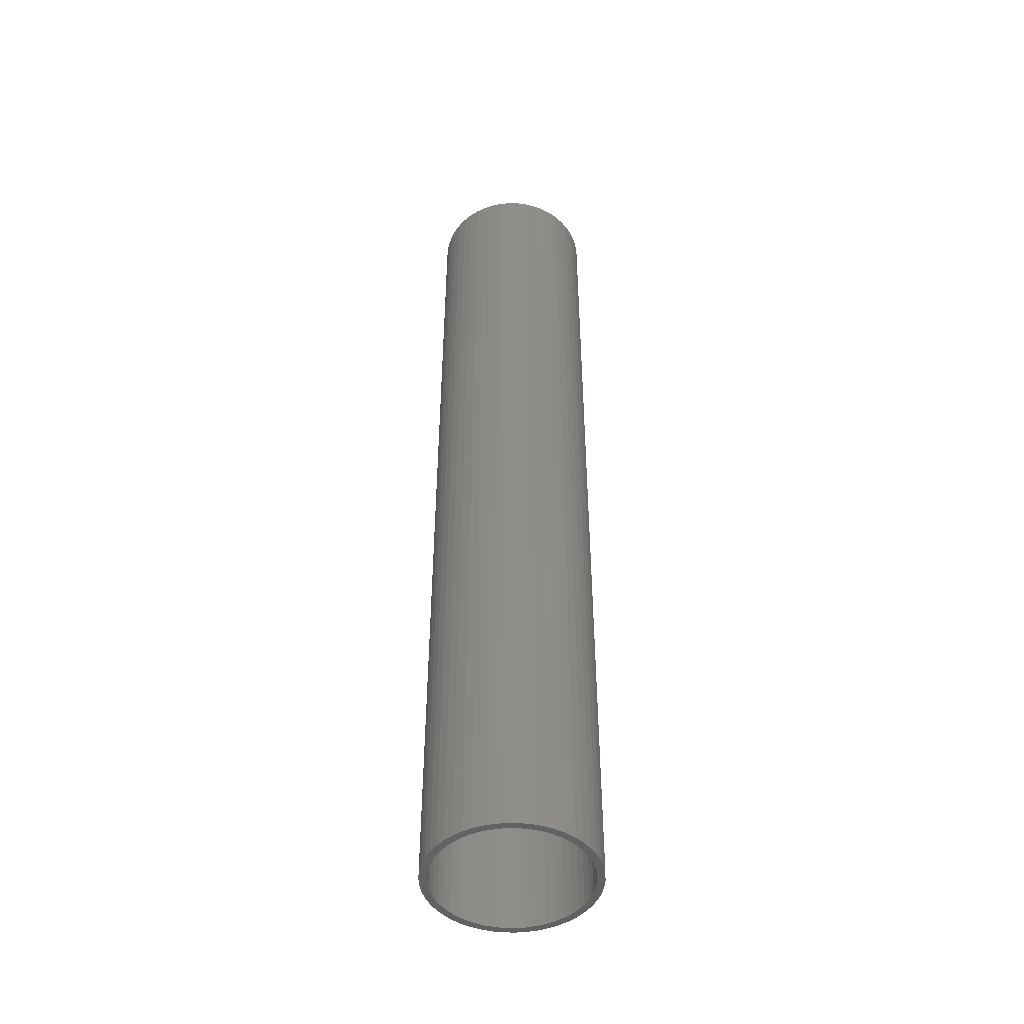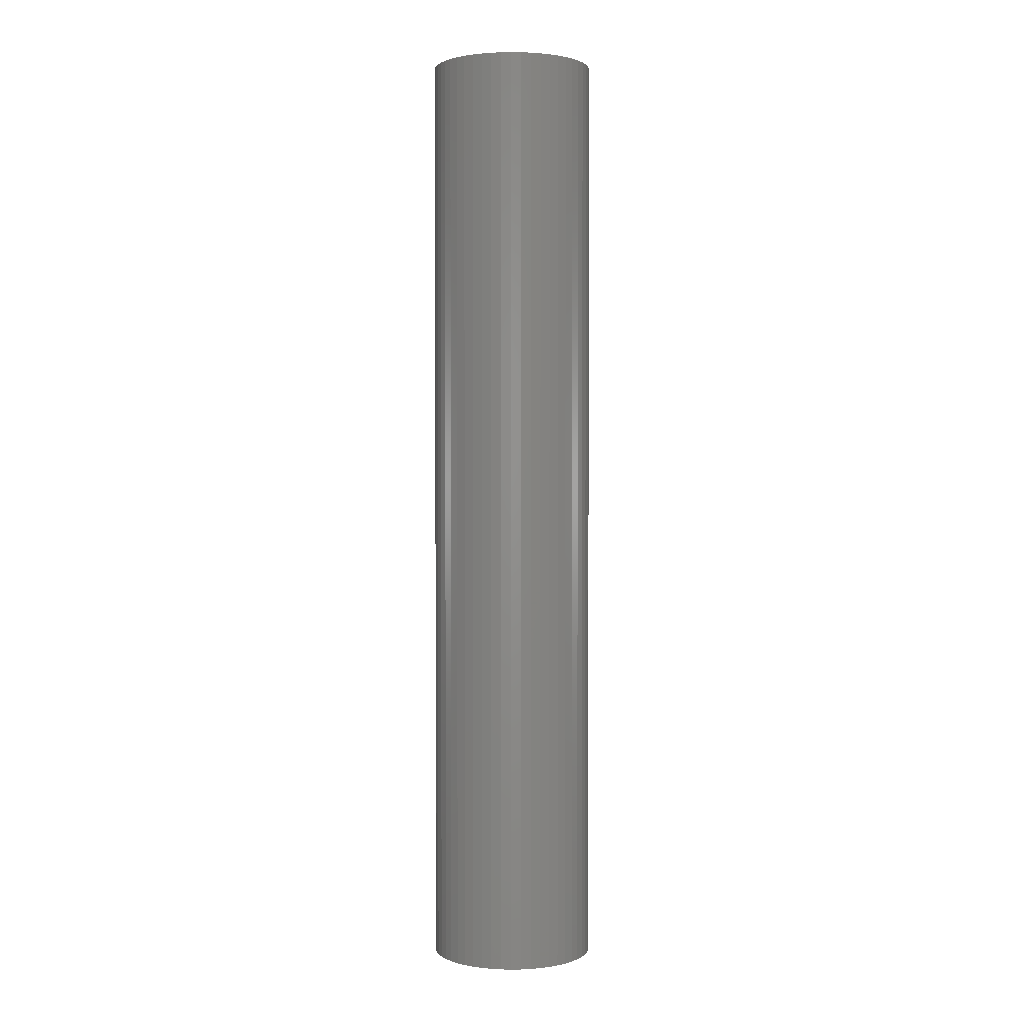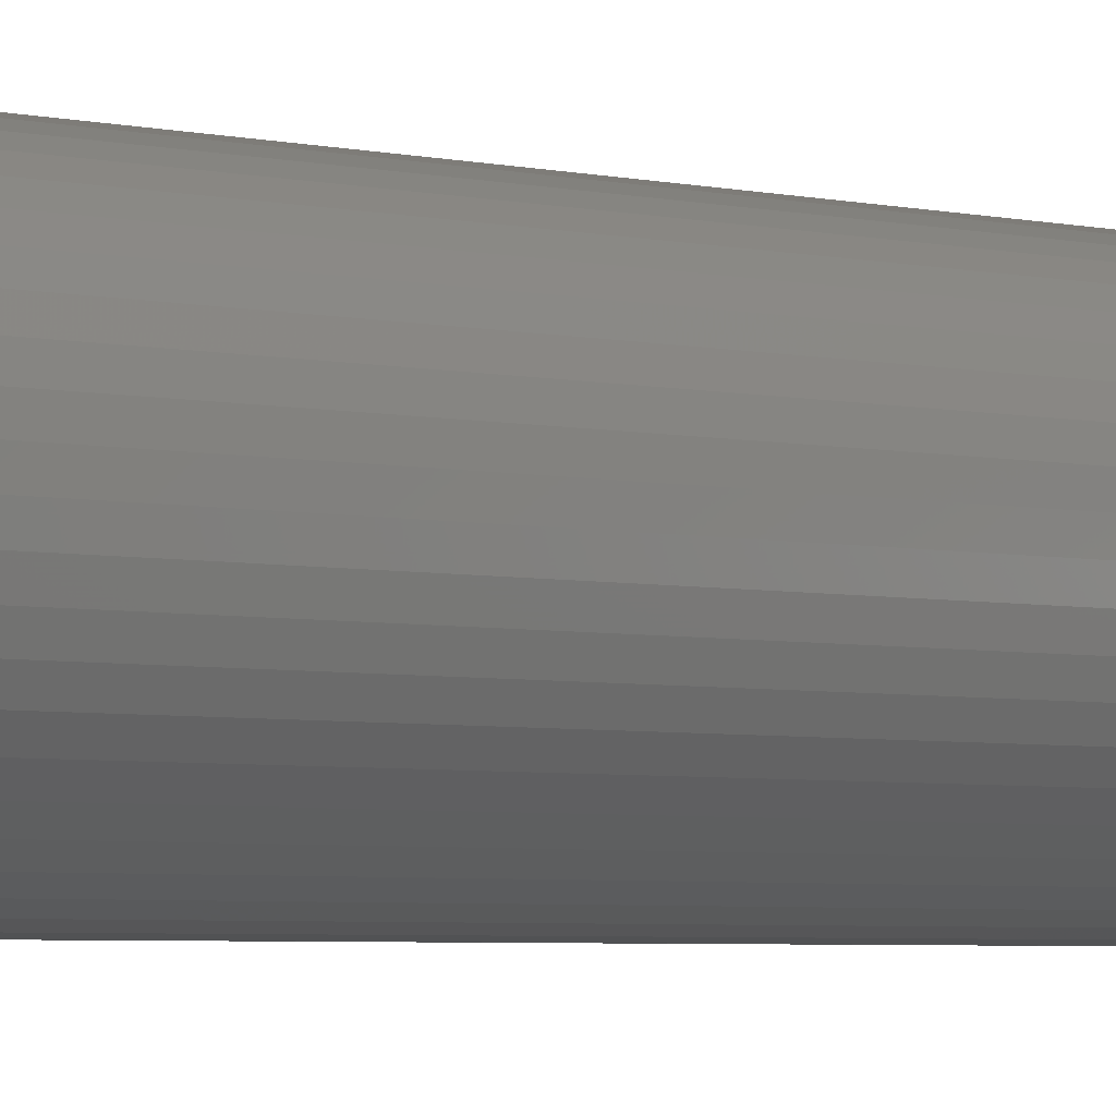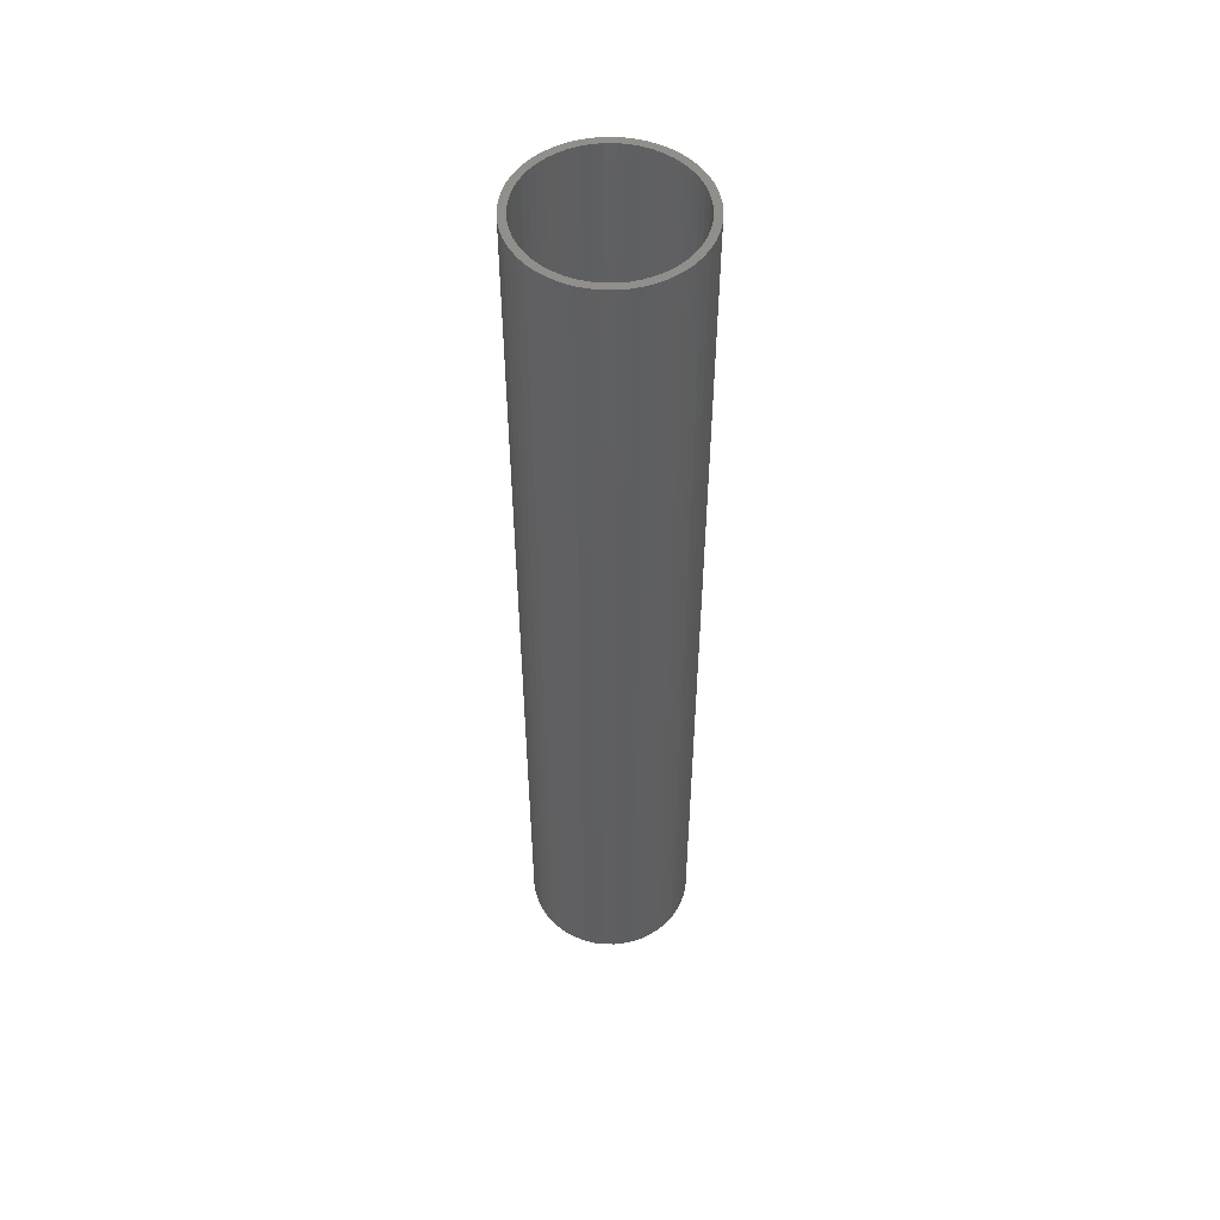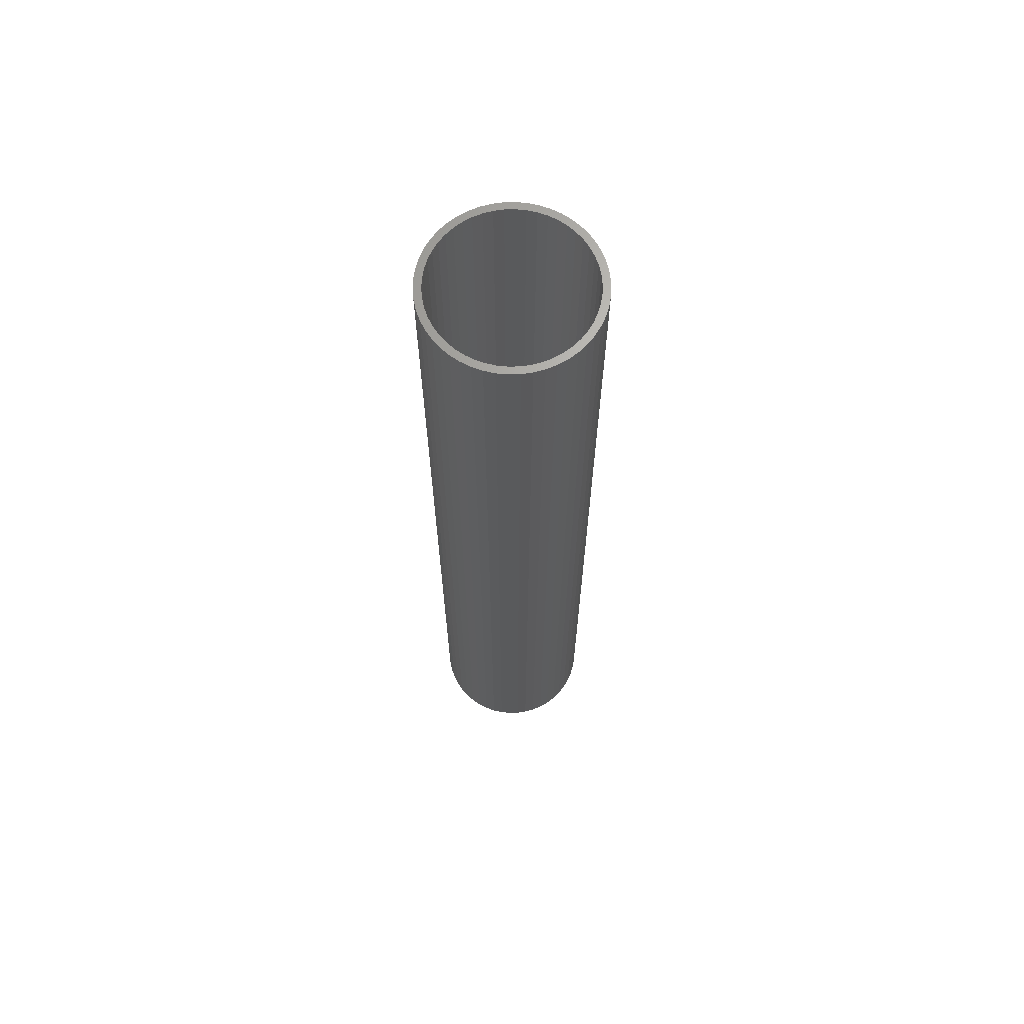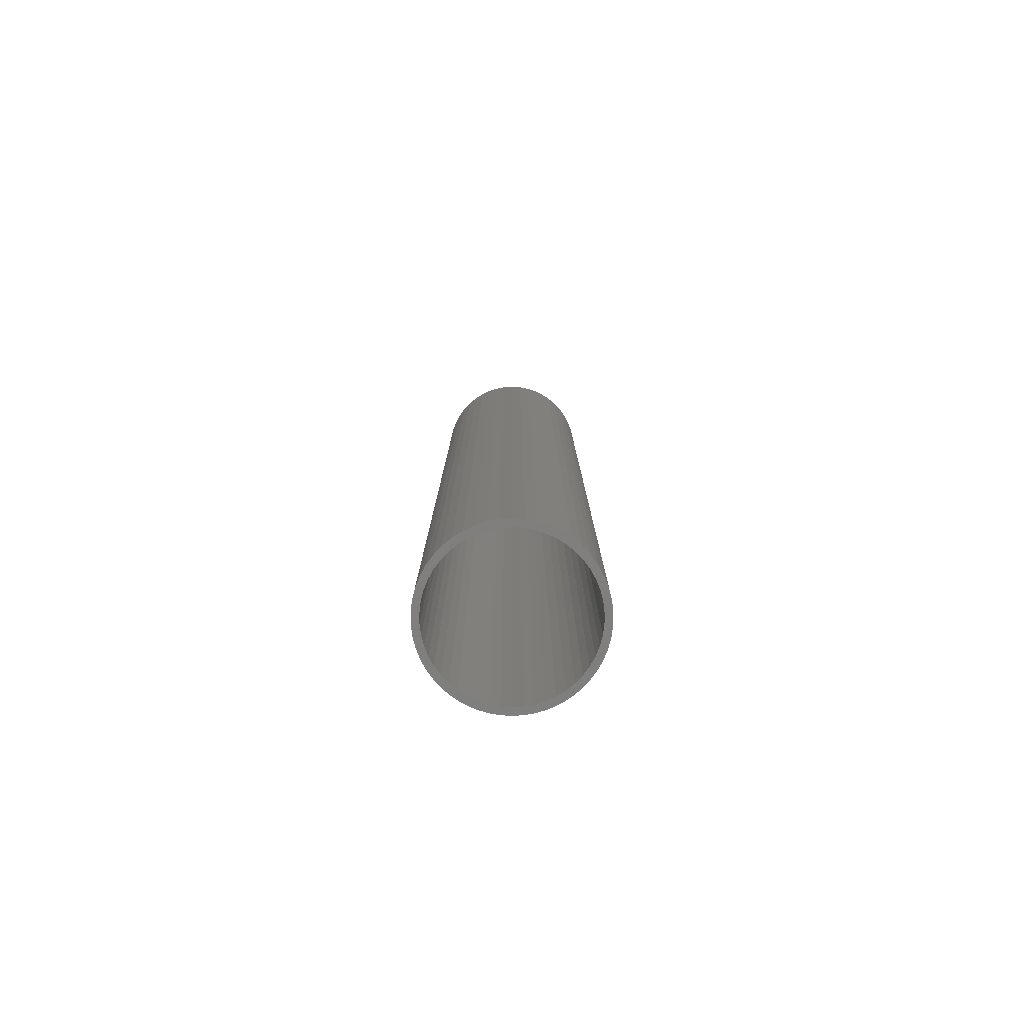
<metadata>
{"format":"stl","ext":"stl","renderer":"f3d","projection":"perspective","resolution":1024,"background":"white","views":[{"elev":-46.8,"azim":-22.9,"up":"+Z"},{"elev":1.6,"azim":-89.3,"up":"+Z"},{"elev":-2.8,"azim":41.4,"up":"+Y"},{"elev":52.3,"azim":72.5,"up":"+Z"},{"elev":66.7,"azim":164.2,"up":"+Z"},{"elev":-79.5,"azim":-140.5,"up":"+Z"}]}
</metadata>
<code>
# stl→obj: 200 verts, 400 faces
v 5.75 0 33
v 5.705 0.7207 -33
v 5.705 0.7207 33
v 5.75 0 -33
v -5.75 0 -33
v -5.705 0.7207 33
v -5.705 0.7207 -33
v -5.75 0 33
v 0.361 5.739 -33
v -0.361 5.739 33
v 0.361 5.739 33
v -0.361 5.739 -33
v -0.361 -5.739 -33
v 0.361 -5.739 33
v -0.361 -5.739 33
v 0.361 -5.739 -33
v 4.192 3.936 -33
v 3.665 4.43 33
v 4.192 3.936 33
v 3.665 4.43 -33
v -3.665 4.43 -33
v -4.192 3.936 33
v -3.665 4.43 33
v -4.192 3.936 -33
v -1.777 5.469 -33
v -2.448 5.203 33
v -1.777 5.469 33
v -2.448 5.203 -33
v 5.346 2.117 33
v 5.039 2.77 -33
v 5.039 2.77 33
v 5.346 2.117 -33
v 5.569 1.43 -33
v 5.569 1.43 33
v 2.448 5.203 -33
v 1.777 5.469 33
v 2.448 5.203 33
v 1.777 5.469 -33
v 1.077 5.648 33
v 1.077 5.648 -33
v 3.081 4.855 -33
v 3.081 4.855 33
v -5.346 2.117 -33
v -5.039 2.77 33
v -5.039 2.77 -33
v -5.346 2.117 33
v -5.569 1.43 -33
v -5.569 1.43 33
v -1.077 5.648 33
v -1.077 5.648 -33
v 1.077 -5.648 33
v 1.077 -5.648 -33
v 4.652 3.38 33
v 4.652 3.38 -33
v -4.652 3.38 33
v -4.652 3.38 -33
v 5.25 0 33
v 5.209 0.658 33
v 5.705 -0.7207 33
v 5.085 1.306 33
v 5.209 -0.658 33
v 5.569 -1.43 33
v 4.881 1.933 33
v 4.601 2.529 33
v 4.247 3.086 33
v 3.827 3.594 33
v 3.346 4.045 33
v 2.813 4.433 33
v 2.235 4.75 33
v 1.622 4.993 33
v 0.9838 5.157 33
v 0.3296 5.24 33
v -0.3296 5.24 33
v -0.9838 5.157 33
v -1.622 4.993 33
v -2.235 4.75 33
v -2.813 4.433 33
v -3.081 4.855 33
v -3.346 4.045 33
v -3.827 3.594 33
v -4.247 3.086 33
v -4.601 2.529 33
v -4.881 1.933 33
v -5.085 1.306 33
v -5.209 0.658 33
v 5.085 -1.306 33
v 5.346 -2.117 33
v 4.881 -1.933 33
v 5.039 -2.77 33
v 4.601 -2.529 33
v 4.652 -3.38 33
v 4.247 -3.086 33
v 4.192 -3.936 33
v 3.827 -3.594 33
v 3.665 -4.43 33
v 3.346 -4.045 33
v 3.081 -4.855 33
v 2.813 -4.433 33
v 2.448 -5.203 33
v 2.235 -4.75 33
v 1.777 -5.469 33
v 1.622 -4.993 33
v 0.9838 -5.157 33
v 0.3296 -5.24 33
v -0.3296 -5.24 33
v -0.9838 -5.157 33
v -1.077 -5.648 33
v -1.622 -4.993 33
v -1.777 -5.469 33
v -2.235 -4.75 33
v -2.448 -5.203 33
v -2.813 -4.433 33
v -3.081 -4.855 33
v -3.346 -4.045 33
v -3.665 -4.43 33
v -3.827 -3.594 33
v -4.192 -3.936 33
v -4.247 -3.086 33
v -4.652 -3.38 33
v -4.601 -2.529 33
v -5.039 -2.77 33
v -4.881 -1.933 33
v -5.346 -2.117 33
v -5.085 -1.306 33
v -5.569 -1.43 33
v -5.209 -0.658 33
v -5.705 -0.7207 33
v -5.25 0 33
v -3.081 4.855 -33
v 5.705 -0.7207 -33
v 5.569 -1.43 -33
v -4.192 -3.936 -33
v -3.665 -4.43 -33
v -5.039 -2.77 -33
v -5.346 -2.117 -33
v -4.652 -3.38 -33
v 5.25 0 -33
v 5.209 -0.658 -33
v 5.085 -1.306 -33
v 5.346 -2.117 -33
v 5.209 0.658 -33
v 4.881 -1.933 -33
v 5.039 -2.77 -33
v 4.601 -2.529 -33
v 4.652 -3.38 -33
v 4.247 -3.086 -33
v 4.192 -3.936 -33
v 3.827 -3.594 -33
v 3.665 -4.43 -33
v 3.346 -4.045 -33
v 3.081 -4.855 -33
v 2.813 -4.433 -33
v 2.448 -5.203 -33
v 2.235 -4.75 -33
v 1.777 -5.469 -33
v 1.622 -4.993 -33
v 0.9838 -5.157 -33
v 0.3296 -5.24 -33
v -0.3296 -5.24 -33
v -0.9838 -5.157 -33
v -1.077 -5.648 -33
v -1.622 -4.993 -33
v -1.777 -5.469 -33
v -2.235 -4.75 -33
v -2.448 -5.203 -33
v -2.813 -4.433 -33
v -3.081 -4.855 -33
v -3.346 -4.045 -33
v -3.827 -3.594 -33
v -4.247 -3.086 -33
v -4.601 -2.529 -33
v -4.881 -1.933 -33
v -5.085 -1.306 -33
v -5.569 -1.43 -33
v -5.209 -0.658 -33
v 5.085 1.306 -33
v 4.881 1.933 -33
v 4.601 2.529 -33
v 4.247 3.086 -33
v 3.827 3.594 -33
v 3.346 4.045 -33
v 2.813 4.433 -33
v 2.235 4.75 -33
v 1.622 4.993 -33
v 0.9838 5.157 -33
v 0.3296 5.24 -33
v -0.3296 5.24 -33
v -0.9838 5.157 -33
v -1.622 4.993 -33
v -2.235 4.75 -33
v -2.813 4.433 -33
v -3.346 4.045 -33
v -3.827 3.594 -33
v -4.247 3.086 -33
v -4.601 2.529 -33
v -4.881 1.933 -33
v -5.085 1.306 -33
v -5.209 0.658 -33
v -5.25 0 -33
v -5.705 -0.7207 -33
f 1 2 3
f 2 1 4
f 5 6 7
f 6 5 8
f 9 10 11
f 10 9 12
f 13 14 15
f 14 13 16
f 17 18 19
f 18 17 20
f 21 22 23
f 22 21 24
f 25 26 27
f 26 25 28
f 29 30 31
f 30 29 32
f 3 33 34
f 33 3 2
f 35 36 37
f 36 35 38
f 38 39 36
f 39 38 40
f 41 37 42
f 37 41 35
f 43 44 45
f 44 43 46
f 47 46 43
f 46 47 48
f 12 49 10
f 49 12 50
f 16 51 14
f 51 16 52
f 34 32 29
f 32 34 33
f 53 17 19
f 17 53 54
f 31 54 53
f 54 31 30
f 40 11 39
f 11 40 9
f 20 42 18
f 42 20 41
f 45 55 56
f 55 45 44
f 56 22 24
f 22 56 55
f 7 48 47
f 48 7 6
f 57 1 3
f 58 3 34
f 1 57 59
f 60 34 29
f 61 59 57
f 59 61 62
f 3 58 57
f 34 60 58
f 63 29 31
f 29 63 60
f 64 31 53
f 31 64 63
f 53 65 64
f 19 65 53
f 19 66 65
f 18 66 19
f 18 67 66
f 42 67 18
f 42 68 67
f 37 68 42
f 37 69 68
f 36 69 37
f 36 70 69
f 39 70 36
f 39 71 70
f 11 71 39
f 11 72 71
f 11 73 72
f 10 73 11
f 10 74 73
f 49 74 10
f 49 75 74
f 27 75 49
f 27 76 75
f 26 76 27
f 26 77 76
f 78 77 26
f 78 79 77
f 23 79 78
f 23 80 79
f 22 80 23
f 22 81 80
f 55 81 22
f 81 55 82
f 44 82 55
f 82 44 83
f 46 83 44
f 83 46 84
f 84 48 85
f 48 84 46
f 86 62 61
f 62 86 87
f 88 87 86
f 87 88 89
f 90 89 88
f 89 90 91
f 92 91 90
f 92 93 91
f 94 93 92
f 94 95 93
f 96 95 94
f 96 97 95
f 98 97 96
f 98 99 97
f 100 99 98
f 100 101 99
f 102 101 100
f 102 51 101
f 103 51 102
f 103 14 51
f 104 14 103
f 105 14 104
f 105 15 14
f 106 15 105
f 106 107 15
f 108 107 106
f 108 109 107
f 110 109 108
f 110 111 109
f 112 111 110
f 112 113 111
f 114 113 112
f 114 115 113
f 116 115 114
f 116 117 115
f 118 117 116
f 119 118 120
f 118 119 117
f 121 120 122
f 120 121 119
f 123 122 124
f 125 124 126
f 122 123 121
f 127 126 128
f 6 85 48
f 85 6 128
f 124 125 123
f 8 128 6
f 126 127 125
f 128 8 127
f 28 78 26
f 78 28 129
f 129 23 78
f 23 129 21
f 50 27 49
f 27 50 25
f 59 4 1
f 4 59 130
f 62 130 59
f 130 62 131
f 132 115 117
f 115 132 133
f 134 123 135
f 123 134 121
f 136 121 134
f 121 136 119
f 137 4 130
f 138 130 131
f 4 137 2
f 139 131 140
f 141 2 137
f 2 141 33
f 130 138 137
f 131 139 138
f 142 140 143
f 140 142 139
f 144 143 145
f 143 144 142
f 145 146 144
f 147 146 145
f 147 148 146
f 149 148 147
f 149 150 148
f 151 150 149
f 151 152 150
f 153 152 151
f 153 154 152
f 155 154 153
f 155 156 154
f 52 156 155
f 52 157 156
f 16 157 52
f 16 158 157
f 16 159 158
f 13 159 16
f 13 160 159
f 161 160 13
f 161 162 160
f 163 162 161
f 163 164 162
f 165 164 163
f 165 166 164
f 167 166 165
f 167 168 166
f 133 168 167
f 133 169 168
f 132 169 133
f 132 170 169
f 136 170 132
f 170 136 171
f 134 171 136
f 171 134 172
f 135 172 134
f 172 135 173
f 173 174 175
f 174 173 135
f 176 33 141
f 33 176 32
f 177 32 176
f 32 177 30
f 178 30 177
f 30 178 54
f 179 54 178
f 179 17 54
f 180 17 179
f 180 20 17
f 181 20 180
f 181 41 20
f 182 41 181
f 182 35 41
f 183 35 182
f 183 38 35
f 184 38 183
f 184 40 38
f 185 40 184
f 185 9 40
f 186 9 185
f 187 9 186
f 187 12 9
f 188 12 187
f 188 50 12
f 189 50 188
f 189 25 50
f 190 25 189
f 190 28 25
f 191 28 190
f 191 129 28
f 192 129 191
f 192 21 129
f 193 21 192
f 193 24 21
f 194 24 193
f 56 194 195
f 194 56 24
f 45 195 196
f 195 45 56
f 43 196 197
f 47 197 198
f 196 43 45
f 7 198 199
f 200 175 174
f 175 200 199
f 197 47 43
f 5 199 200
f 198 7 47
f 199 5 7
f 153 97 99
f 97 153 151
f 89 140 87
f 140 89 143
f 132 119 136
f 119 132 117
f 135 125 174
f 125 135 123
f 149 93 95
f 93 149 147
f 155 99 101
f 99 155 153
f 52 101 51
f 101 52 155
f 91 143 89
f 143 91 145
f 93 145 91
f 145 93 147
f 87 131 62
f 131 87 140
f 161 15 107
f 15 161 13
f 165 109 111
f 109 165 163
f 133 113 115
f 113 133 167
f 174 127 200
f 127 174 125
f 200 8 5
f 8 200 127
f 151 95 97
f 95 151 149
f 163 107 109
f 107 163 161
f 167 111 113
f 111 167 165
f 137 58 141
f 58 137 57
f 128 198 85
f 198 128 199
f 187 72 73
f 72 187 186
f 158 105 104
f 105 158 159
f 181 66 67
f 66 181 180
f 193 79 80
f 79 193 192
f 190 75 76
f 75 190 189
f 177 64 178
f 64 177 63
f 141 60 176
f 60 141 58
f 184 69 70
f 69 184 183
f 183 68 69
f 68 183 182
f 83 195 82
f 195 83 196
f 191 76 77
f 76 191 190
f 189 74 75
f 74 189 188
f 157 104 103
f 104 157 158
f 154 102 100
f 102 154 156
f 176 63 177
f 63 176 60
f 179 66 180
f 66 179 65
f 178 65 179
f 65 178 64
f 185 70 71
f 70 185 184
f 186 71 72
f 71 186 185
f 182 67 68
f 67 182 181
f 82 194 81
f 194 82 195
f 81 193 80
f 193 81 194
f 84 196 83
f 196 84 197
f 85 197 84
f 197 85 198
f 192 77 79
f 77 192 191
f 188 73 74
f 73 188 187
f 139 61 138
f 61 139 86
f 168 116 114
f 116 168 169
f 120 172 122
f 172 120 171
f 118 171 120
f 171 118 170
f 152 100 98
f 100 152 154
f 148 92 146
f 92 148 94
f 144 88 142
f 88 144 90
f 138 57 137
f 57 138 61
f 116 170 118
f 170 116 169
f 124 175 126
f 175 124 173
f 126 199 128
f 199 126 175
f 122 173 124
f 173 122 172
f 150 98 96
f 98 150 152
f 156 103 102
f 103 156 157
f 146 90 144
f 90 146 92
f 142 86 139
f 86 142 88
f 159 106 105
f 106 159 160
f 164 112 110
f 112 164 166
f 148 96 94
f 96 148 150
f 160 108 106
f 108 160 162
f 162 110 108
f 110 162 164
f 166 114 112
f 114 166 168

</code>
